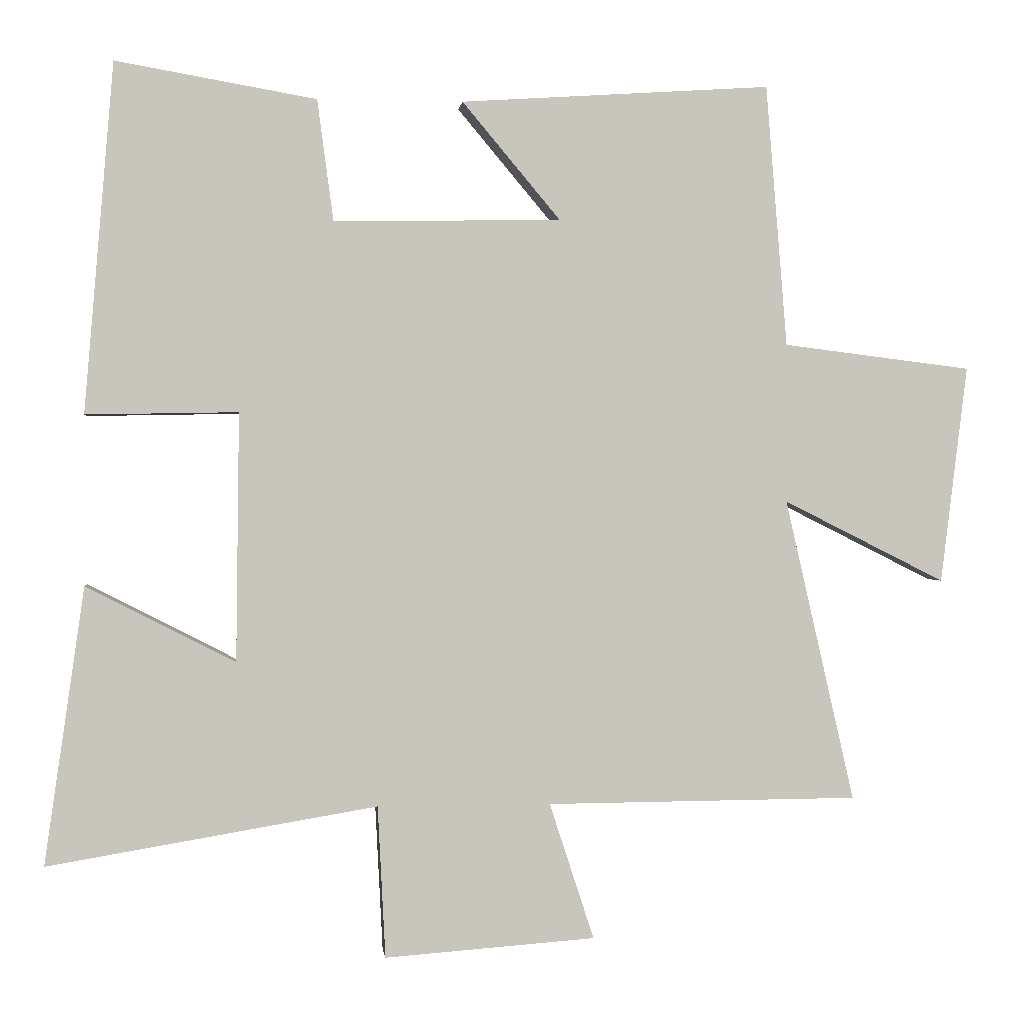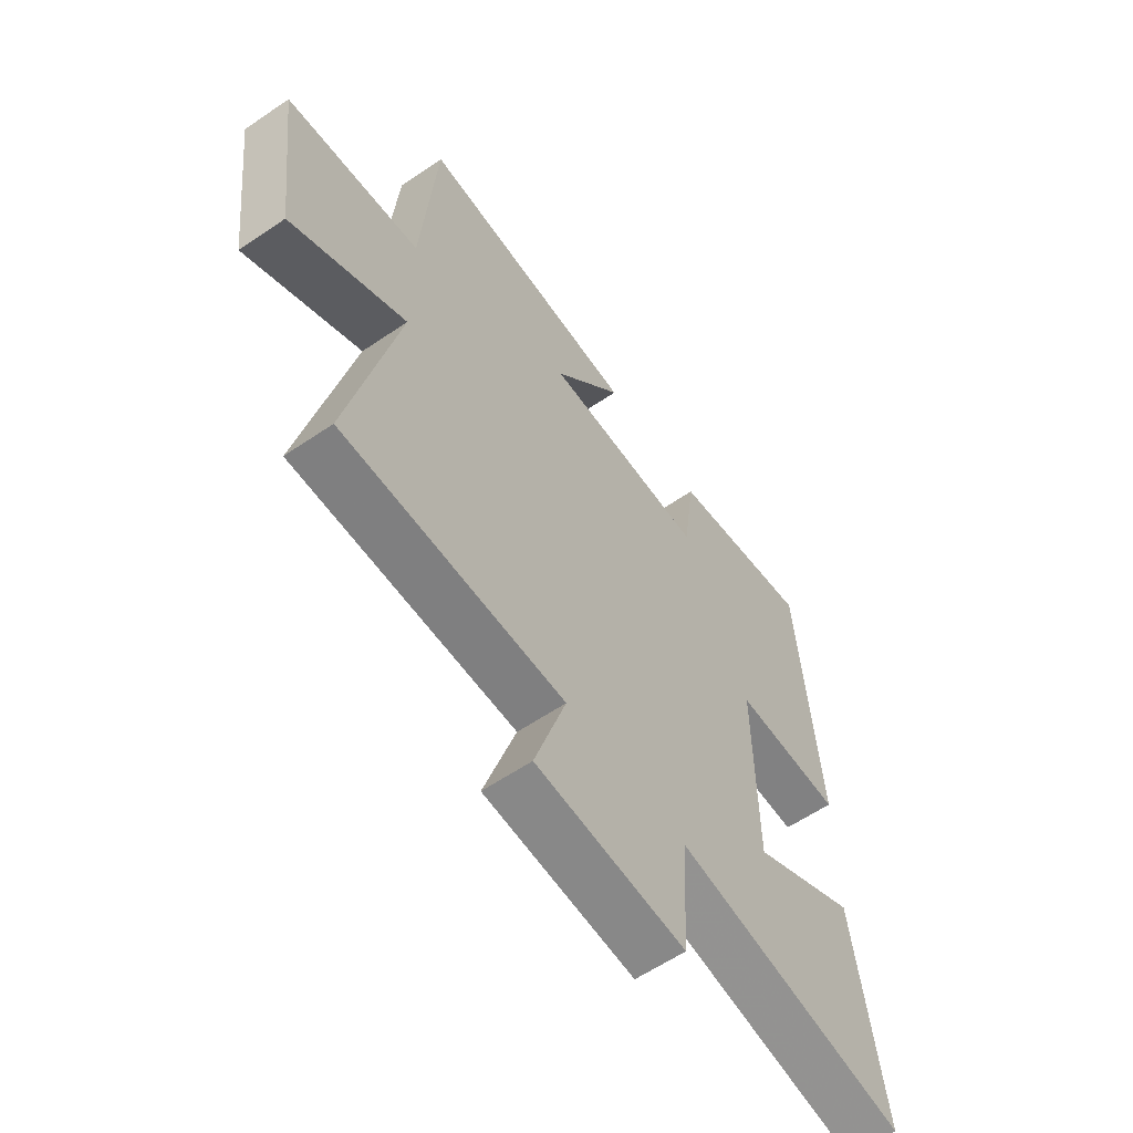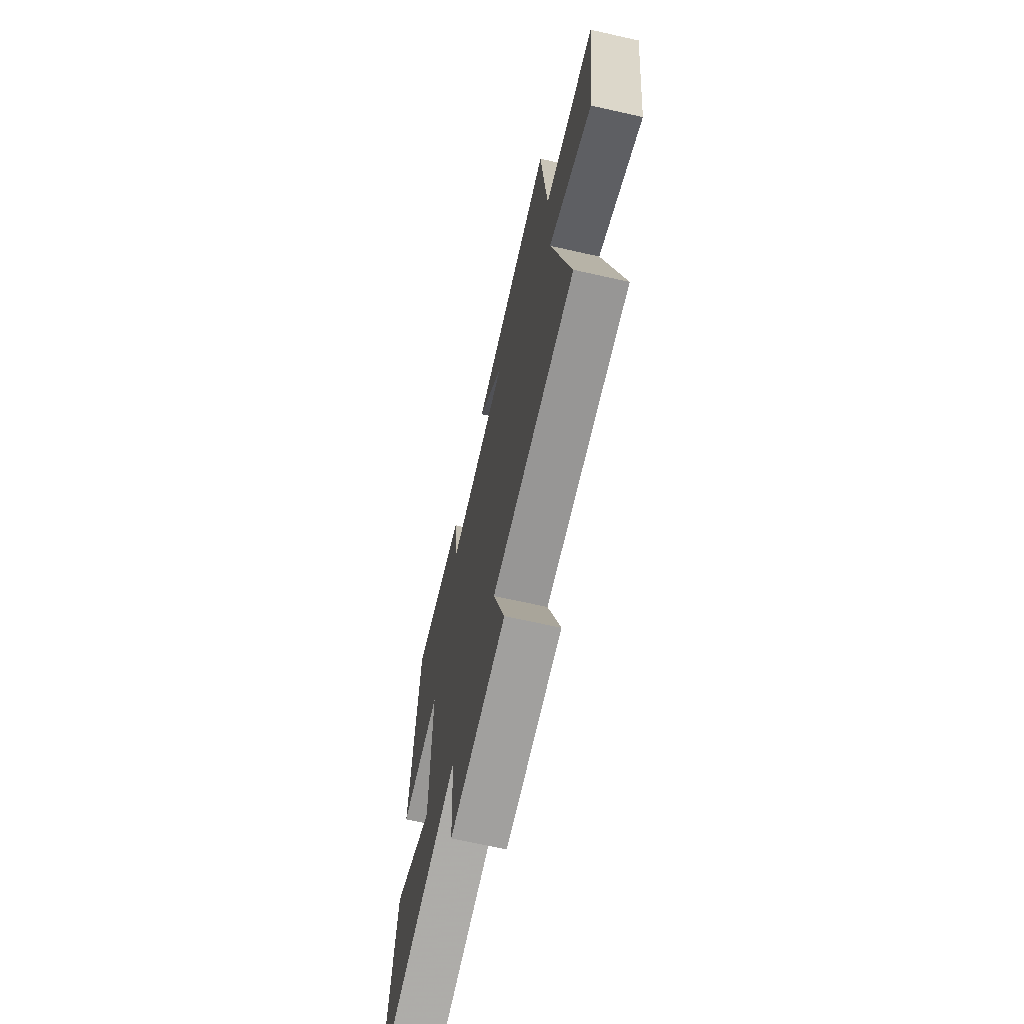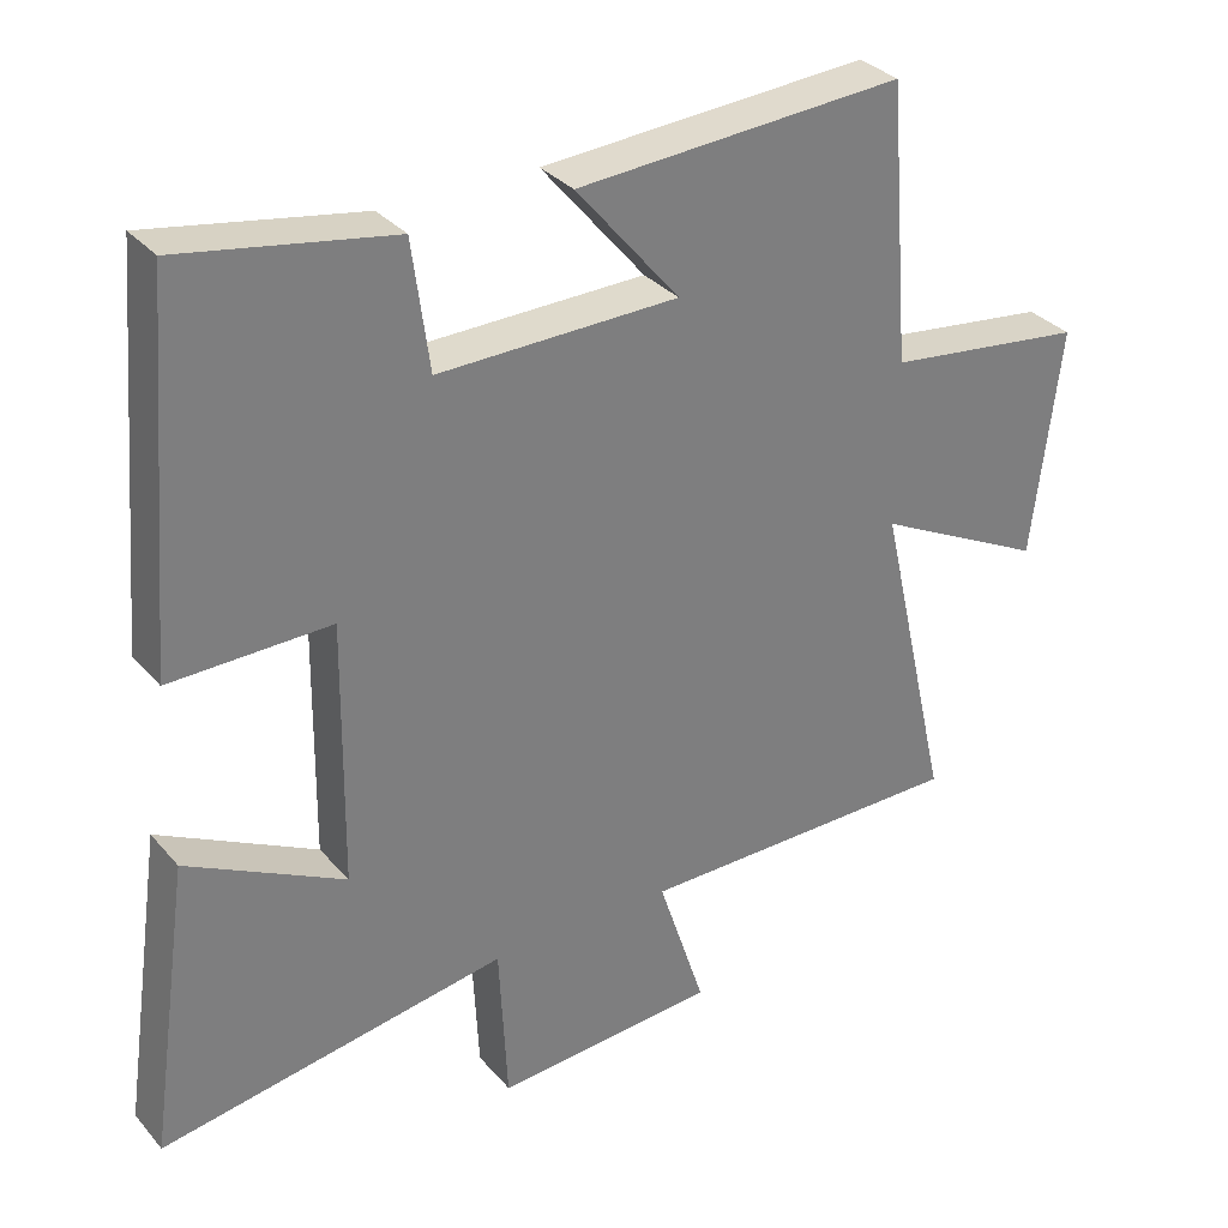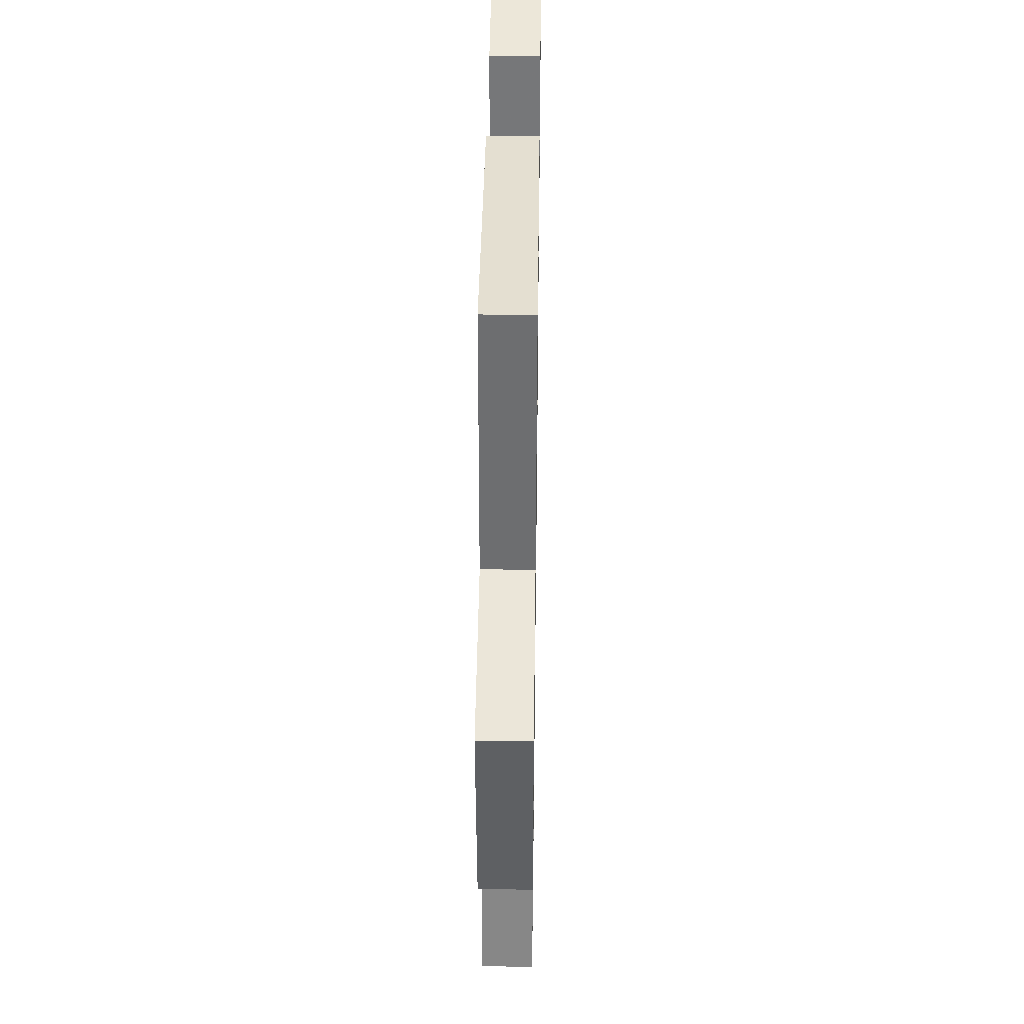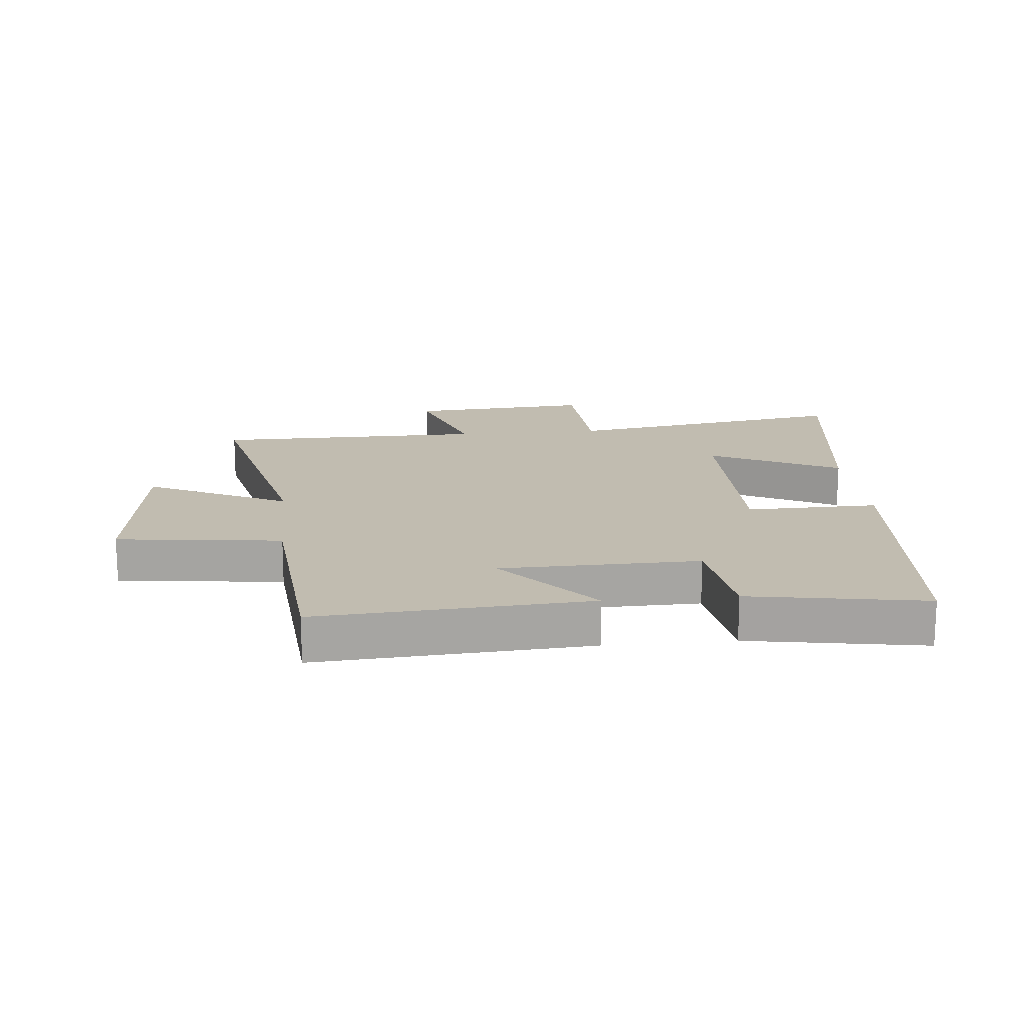
<metadata>
{"format":"obj","ext":"obj","renderer":"f3d","projection":"perspective","resolution":1024,"background":"white","views":[{"elev":0.4,"azim":173.7,"up":"+Z"},{"elev":-59.6,"azim":-55.0,"up":"+Z"},{"elev":-67.5,"azim":-102.7,"up":"+Z"},{"elev":32.1,"azim":146.5,"up":"+Z"},{"elev":40.4,"azim":-89.2,"up":"+Z"},{"elev":16.6,"azim":-5.6,"up":"+Y"}]}
</metadata>
<code>
v 0.556 0.07 -0.578
v 0.09 0.07 -0.5
v 0.079 0.07 -0.715
v -0.219 0.07 -0.693
v -0.156 0.07 -0.5
v -0.598 0.07 -0.497
v -0.5 0.07 -0.068
v -0.729 0.07 -0.183
v -0.767 0.07 0.125
v -0.5 0.07 0.158
v -0.47 0.07 0.529
v -0.031 0.07 0.5
v -0.17 0.07 0.334
v 0.152 0.07 0.328
v 0.175 0.07 0.5
v 0.459 0.07 0.549
v 0.5 0.07 0.054
v 0.285 0.07 0.058
v 0.289 0.07 -0.294
v 0.5 0.07 -0.186
v 0.556 0 -0.578
v 0.09 0 -0.5
v 0.079 0 -0.715
v -0.219 0 -0.693
v -0.156 0 -0.5
v -0.598 0 -0.497
v -0.5 0 -0.068
v -0.729 0 -0.183
v -0.767 0 0.125
v -0.5 0 0.158
v -0.47 0 0.529
v -0.031 0 0.5
v -0.17 0 0.334
v 0.152 0 0.328
v 0.175 0 0.5
v 0.459 0 0.549
v 0.5 0 0.054
v 0.285 0 0.058
v 0.289 0 -0.294
v 0.5 0 -0.186
f 19 20 1 2
f 18 19 2
f 16 17 18
f 15 16 18
f 14 15 18
f 13 14 18 2
f 10 11 12 13
f 10 13 2 3
f 7 8 9 10
f 7 10 3
f 5 6 7
f 5 7 3
f 3 4 5
f 22 21 40 39
f 22 39 38
f 38 37 36
f 38 36 35
f 38 35 34
f 22 38 34 33
f 33 32 31 30
f 23 22 33 30
f 30 29 28 27
f 23 30 27
f 27 26 25
f 23 27 25
f 25 24 23
f 1 21 22 2
f 2 22 23 3
f 3 23 24 4
f 4 24 25 5
f 5 25 26 6
f 6 26 27 7
f 7 27 28 8
f 8 28 29 9
f 9 29 30 10
f 10 30 31 11
f 11 31 32 12
f 12 32 33 13
f 13 33 34 14
f 14 34 35 15
f 15 35 36 16
f 16 36 37 17
f 17 37 38 18
f 18 38 39 19
f 19 39 40 20
f 20 40 21 1

</code>
